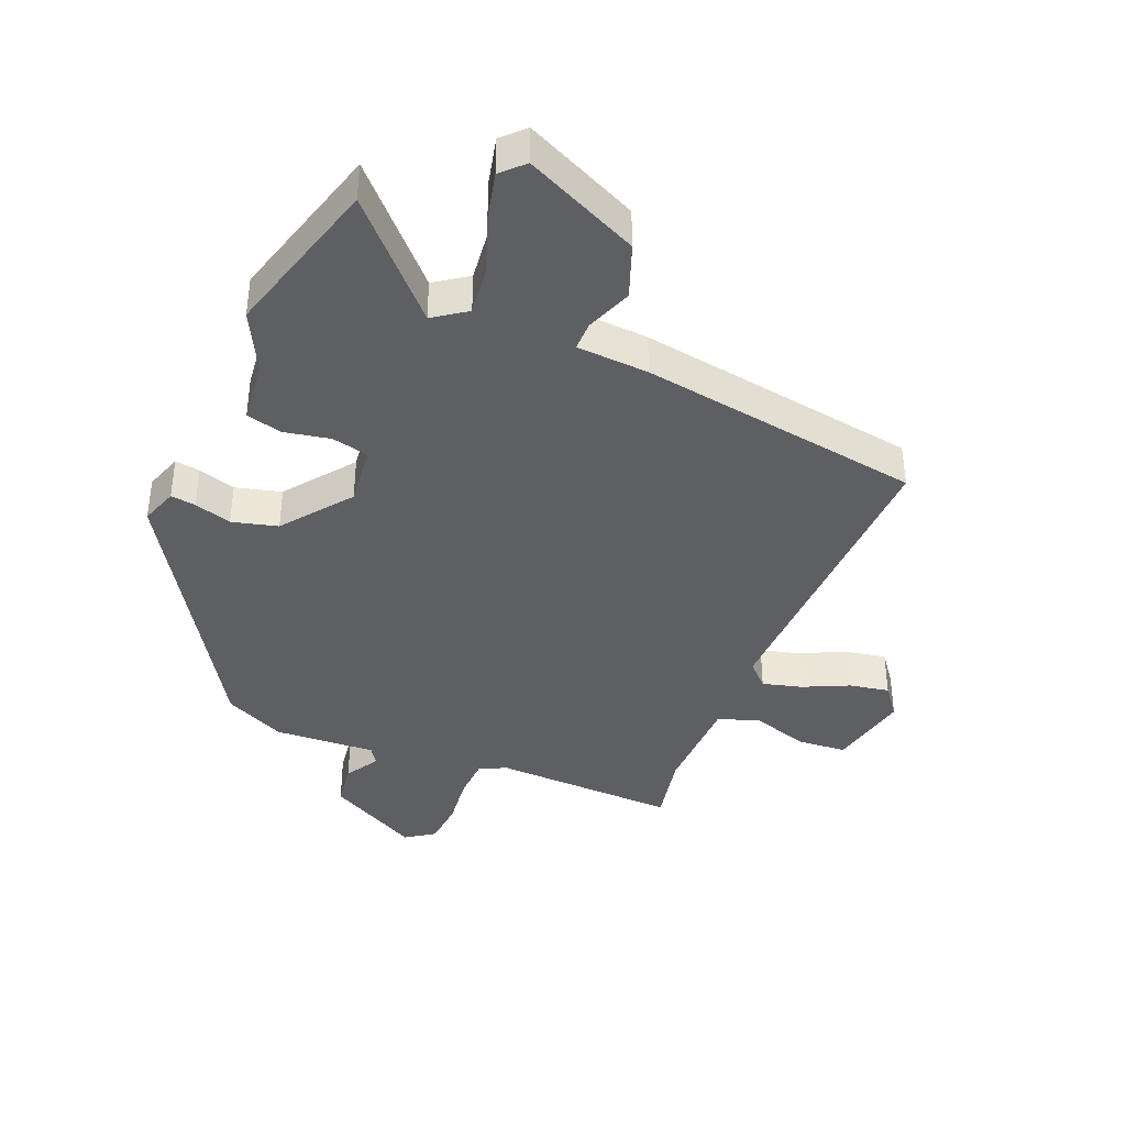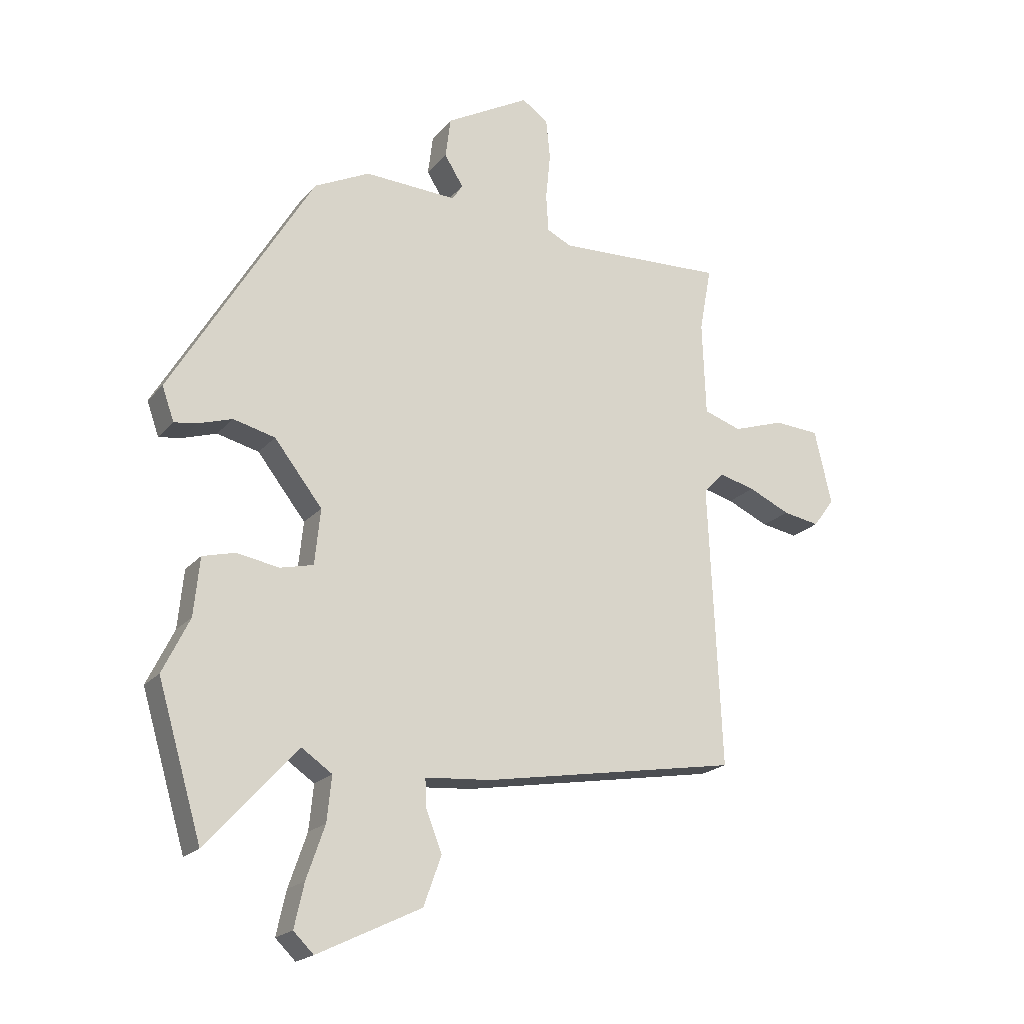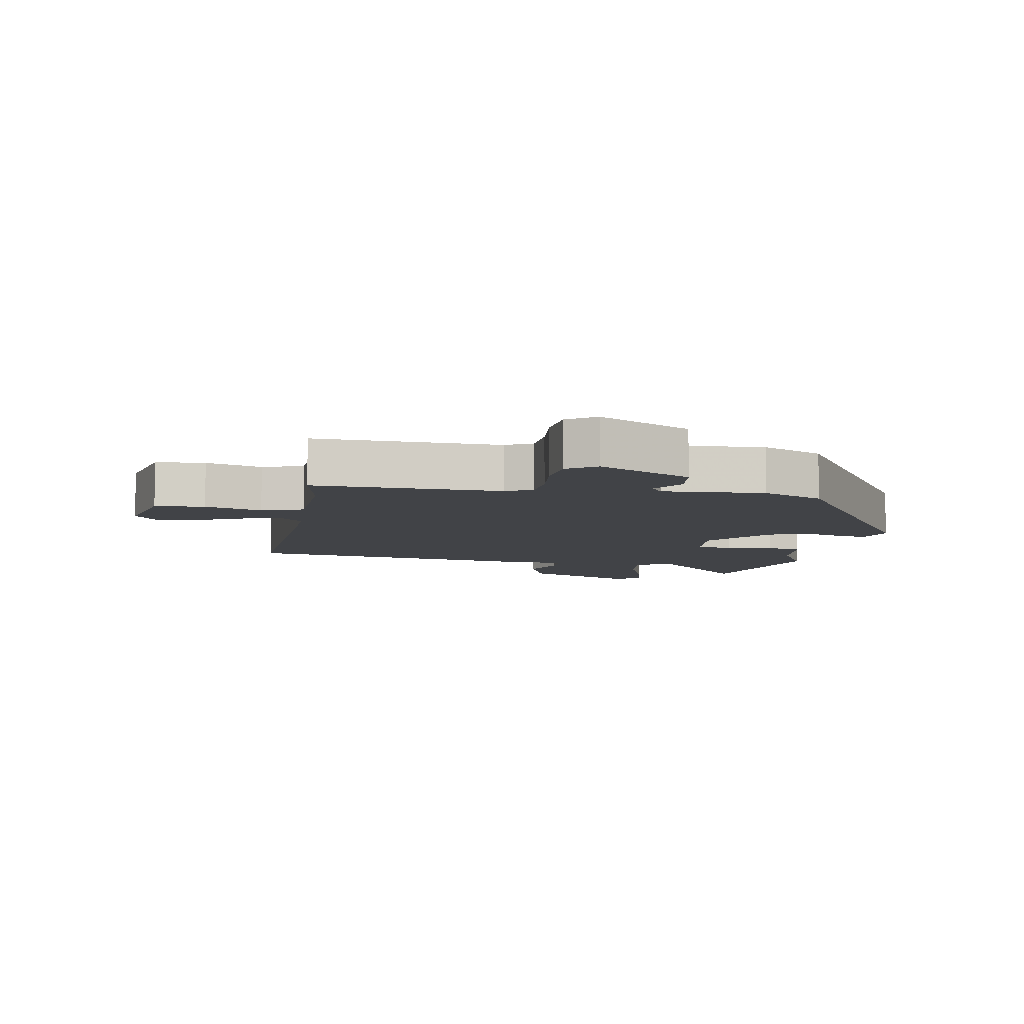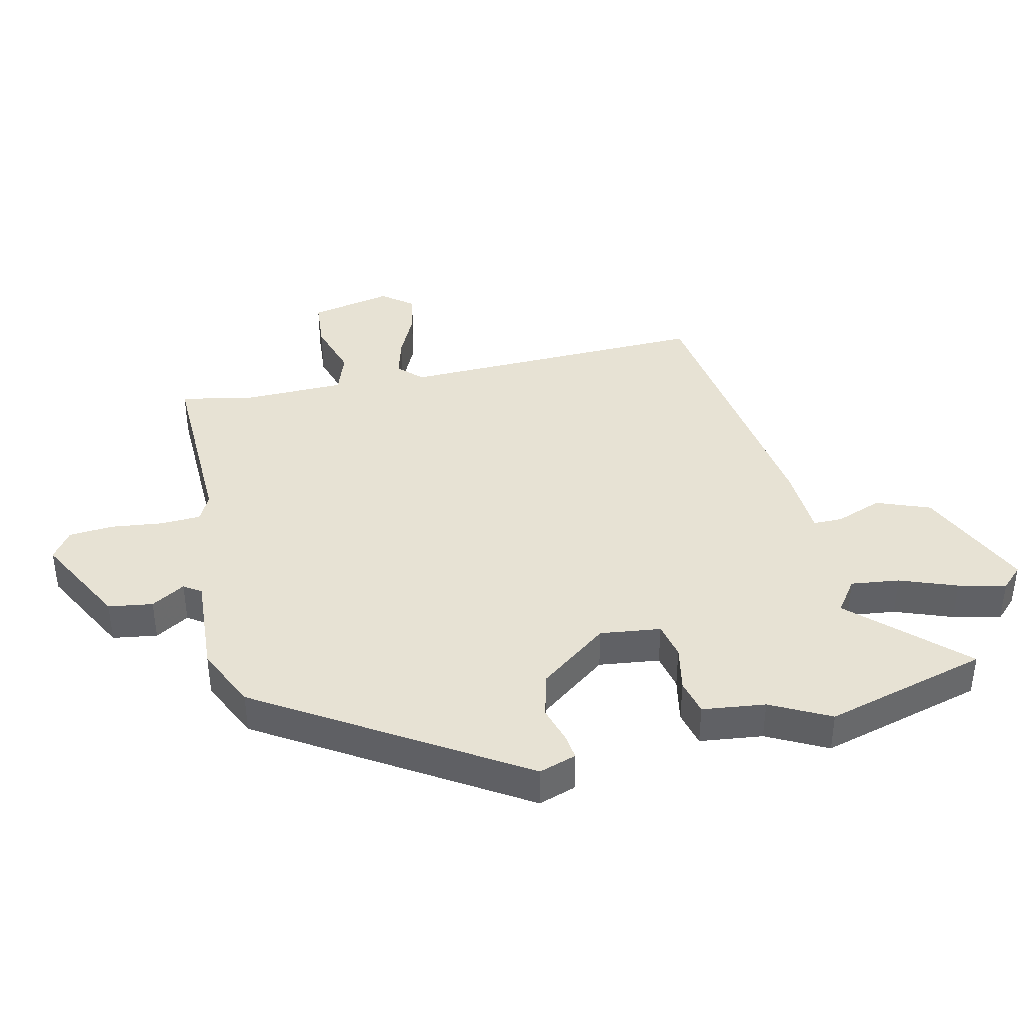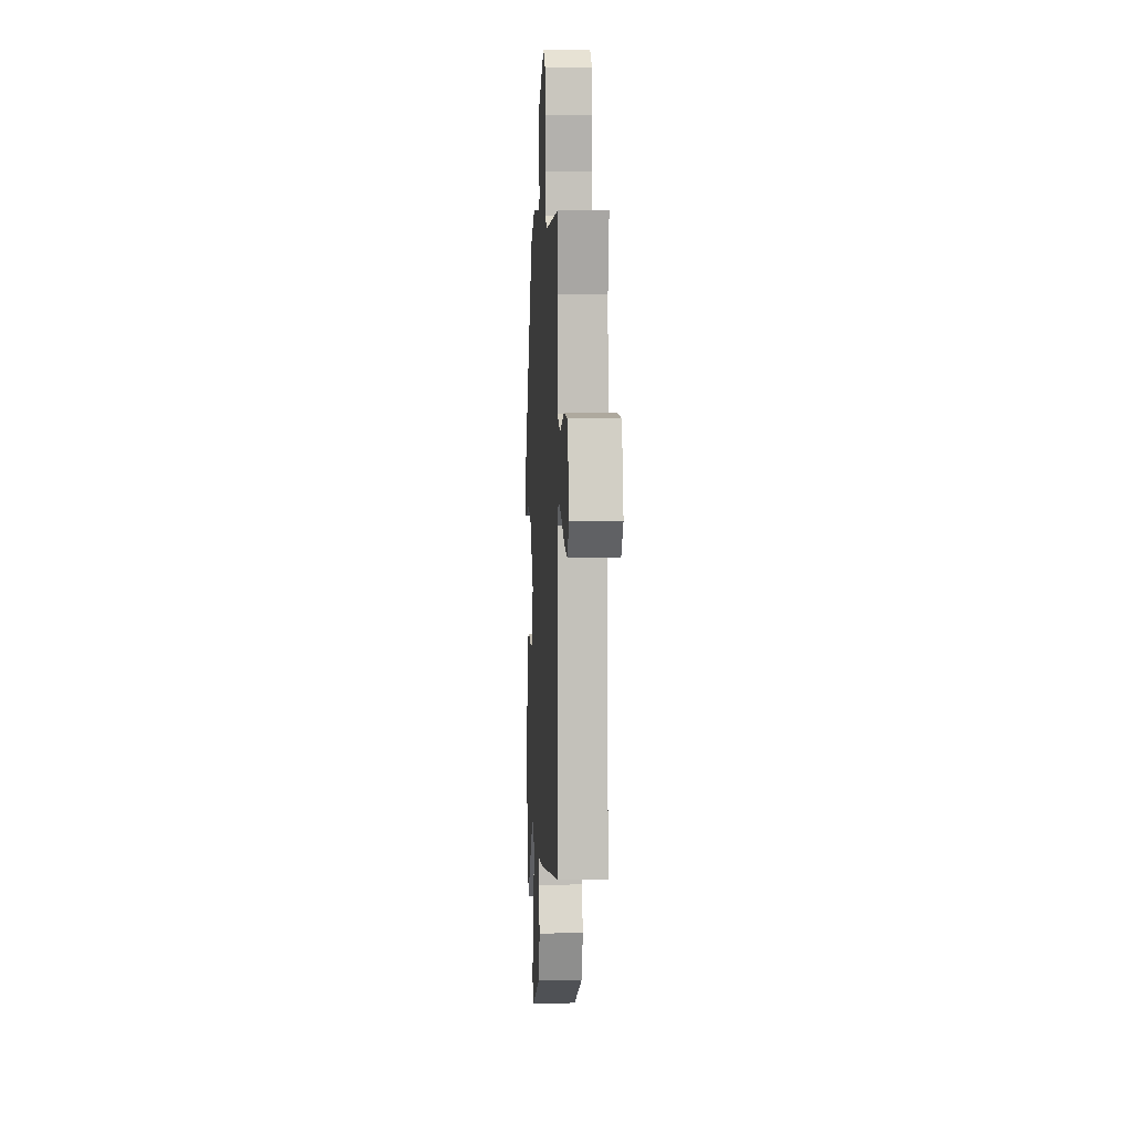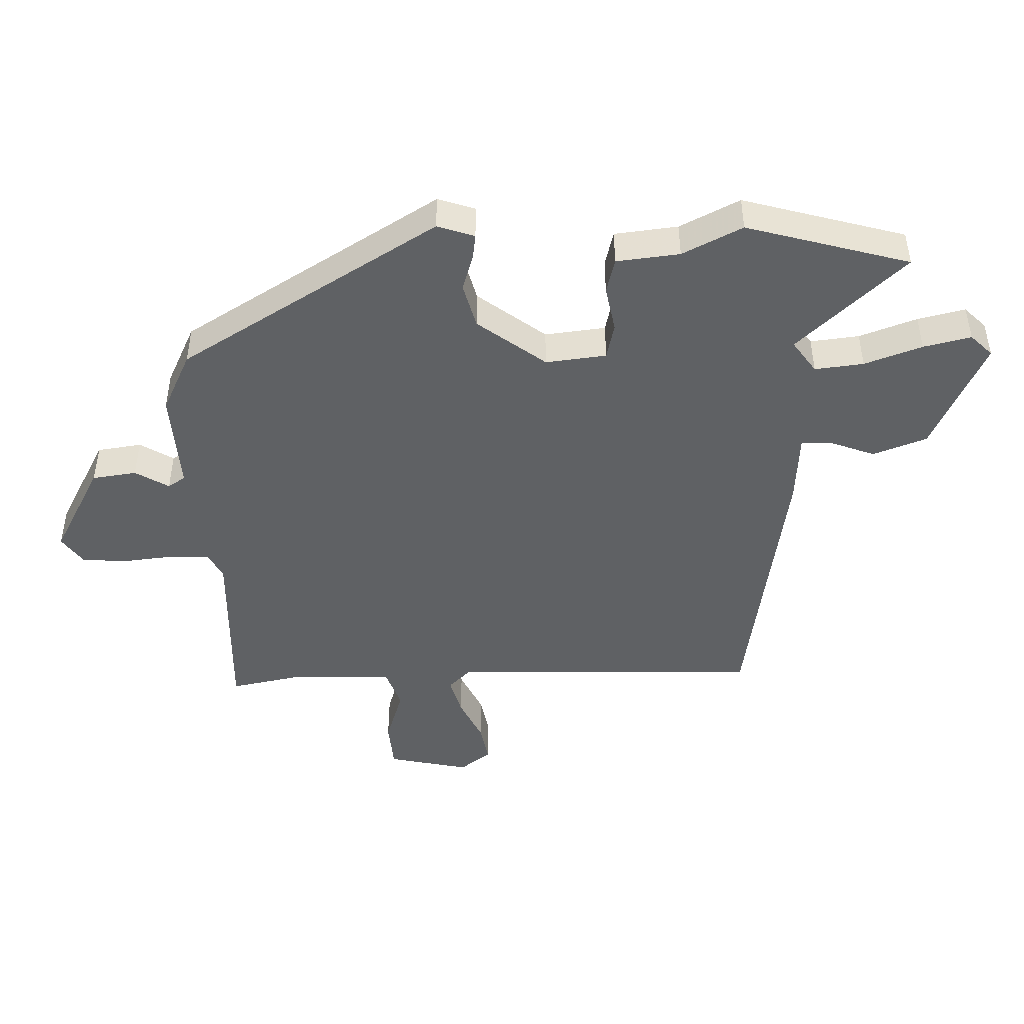
<metadata>
{"format":"obj","ext":"obj","renderer":"f3d","projection":"perspective","resolution":1024,"background":"white","views":[{"elev":-39.6,"azim":158.4,"up":"+Y"},{"elev":-20.2,"azim":151.9,"up":"+Z"},{"elev":-7.3,"azim":-9.4,"up":"+Y"},{"elev":40.0,"azim":78.3,"up":"+Y"},{"elev":5.5,"azim":-93.4,"up":"+Z"},{"elev":-46.0,"azim":92.3,"up":"+Y"}]}
</metadata>
<code>
v 0.3 0.07 0.476
v 0.548 0.07 0.06
v 0.527 0.07 0.001
v 0.487 0.07 0.007
v 0.428 0.07 0.026
v 0.355 0.07 0.008
v 0.271 0.07 -0.099
v 0.281 0.07 -0.196
v 0.339 0.07 -0.21
v 0.413 0.07 -0.197
v 0.47 0.07 -0.212
v 0.48 0.07 -0.313
v 0.527 0.07 -0.409
v 0.45 0.07 -0.668
v 0.292 0.07 -0.495
v 0.239 0.07 -0.531
v 0.247 0.07 -0.609
v 0.279 0.07 -0.701
v 0.296 0.07 -0.777
v 0.261 0.07 -0.811
v 0.08 0.07 -0.724
v 0.049 0.07 -0.638
v 0.078 0.07 -0.565
v 0.079 0.07 -0.518
v -0.036 0.07 -0.509
v -0.486 0.07 -0.432
v -0.464 0.07 0.063
v -0.5 0.07 0.1
v -0.563 0.07 0.084
v -0.636 0.07 0.051
v -0.7 0.07 0.04
v -0.737 0.07 0.09
v -0.707 0.07 0.22
v -0.628 0.07 0.225
v -0.538 0.07 0.195
v -0.472 0.07 0.217
v -0.466 0.07 0.382
v -0.487 0.07 0.495
v -0.192 0.07 0.481
v -0.149 0.07 0.502
v -0.145 0.07 0.567
v -0.153 0.07 0.649
v -0.146 0.07 0.72
v -0.1 0.07 0.751
v 0.047 0.07 0.669
v 0.056 0.07 0.598
v 0.023 0.07 0.545
v 0.041 0.07 0.517
v 0.203 0.07 0.524
v 0.3 0 0.476
v 0.548 0 0.06
v 0.527 0 0.001
v 0.487 0 0.007
v 0.428 0 0.026
v 0.355 0 0.008
v 0.271 0 -0.099
v 0.281 0 -0.196
v 0.339 0 -0.21
v 0.413 0 -0.197
v 0.47 0 -0.212
v 0.48 0 -0.313
v 0.527 0 -0.409
v 0.45 0 -0.668
v 0.292 0 -0.495
v 0.239 0 -0.531
v 0.247 0 -0.609
v 0.279 0 -0.701
v 0.296 0 -0.777
v 0.261 0 -0.811
v 0.08 0 -0.724
v 0.049 0 -0.638
v 0.078 0 -0.565
v 0.079 0 -0.518
v -0.036 0 -0.509
v -0.486 0 -0.432
v -0.464 0 0.063
v -0.5 0 0.1
v -0.563 0 0.084
v -0.636 0 0.051
v -0.7 0 0.04
v -0.737 0 0.09
v -0.707 0 0.22
v -0.628 0 0.225
v -0.538 0 0.195
v -0.472 0 0.217
v -0.466 0 0.382
v -0.487 0 0.495
v -0.192 0 0.481
v -0.149 0 0.502
v -0.145 0 0.567
v -0.153 0 0.649
v -0.146 0 0.72
v -0.1 0 0.751
v 0.047 0 0.669
v 0.056 0 0.598
v 0.023 0 0.545
v 0.041 0 0.517
v 0.203 0 0.524
f 48 49 1 2
f 44 45 46 47
f 42 43 44 47
f 41 42 47 48
f 40 41 48 2
f 37 38 39
f 36 37 39
f 36 39 40 2
f 32 33 34 35
f 29 30 31 32
f 28 29 32 35
f 27 28 35 36
f 24 25 26 27
f 20 21 22 23
f 20 23 24
f 17 18 19 20
f 16 17 20 24
f 15 16 24 27
f 12 13 14 15
f 9 10 11 12
f 8 9 12 15
f 7 8 15 27
f 2 3 4 5
f 2 5 6
f 36 2 6
f 6 7 27 36
f 51 50 98 97
f 96 95 94 93
f 96 93 92 91
f 97 96 91 90
f 51 97 90 89
f 88 87 86
f 88 86 85
f 51 89 88 85
f 84 83 82 81
f 81 80 79 78
f 84 81 78 77
f 85 84 77 76
f 76 75 74 73
f 72 71 70 69
f 73 72 69
f 69 68 67 66
f 73 69 66 65
f 76 73 65 64
f 64 63 62 61
f 61 60 59 58
f 64 61 58 57
f 76 64 57 56
f 54 53 52 51
f 55 54 51
f 55 51 85
f 85 76 56 55
f 1 50 51 2
f 2 51 52 3
f 3 52 53 4
f 4 53 54 5
f 5 54 55 6
f 6 55 56 7
f 7 56 57 8
f 8 57 58 9
f 9 58 59 10
f 10 59 60 11
f 11 60 61 12
f 12 61 62 13
f 13 62 63 14
f 14 63 64 15
f 15 64 65 16
f 16 65 66 17
f 17 66 67 18
f 18 67 68 19
f 19 68 69 20
f 20 69 70 21
f 21 70 71 22
f 22 71 72 23
f 23 72 73 24
f 24 73 74 25
f 25 74 75 26
f 26 75 76 27
f 27 76 77 28
f 28 77 78 29
f 29 78 79 30
f 30 79 80 31
f 31 80 81 32
f 32 81 82 33
f 33 82 83 34
f 34 83 84 35
f 35 84 85 36
f 36 85 86 37
f 37 86 87 38
f 38 87 88 39
f 39 88 89 40
f 40 89 90 41
f 41 90 91 42
f 42 91 92 43
f 43 92 93 44
f 44 93 94 45
f 45 94 95 46
f 46 95 96 47
f 47 96 97 48
f 48 97 98 49
f 49 98 50 1

</code>
